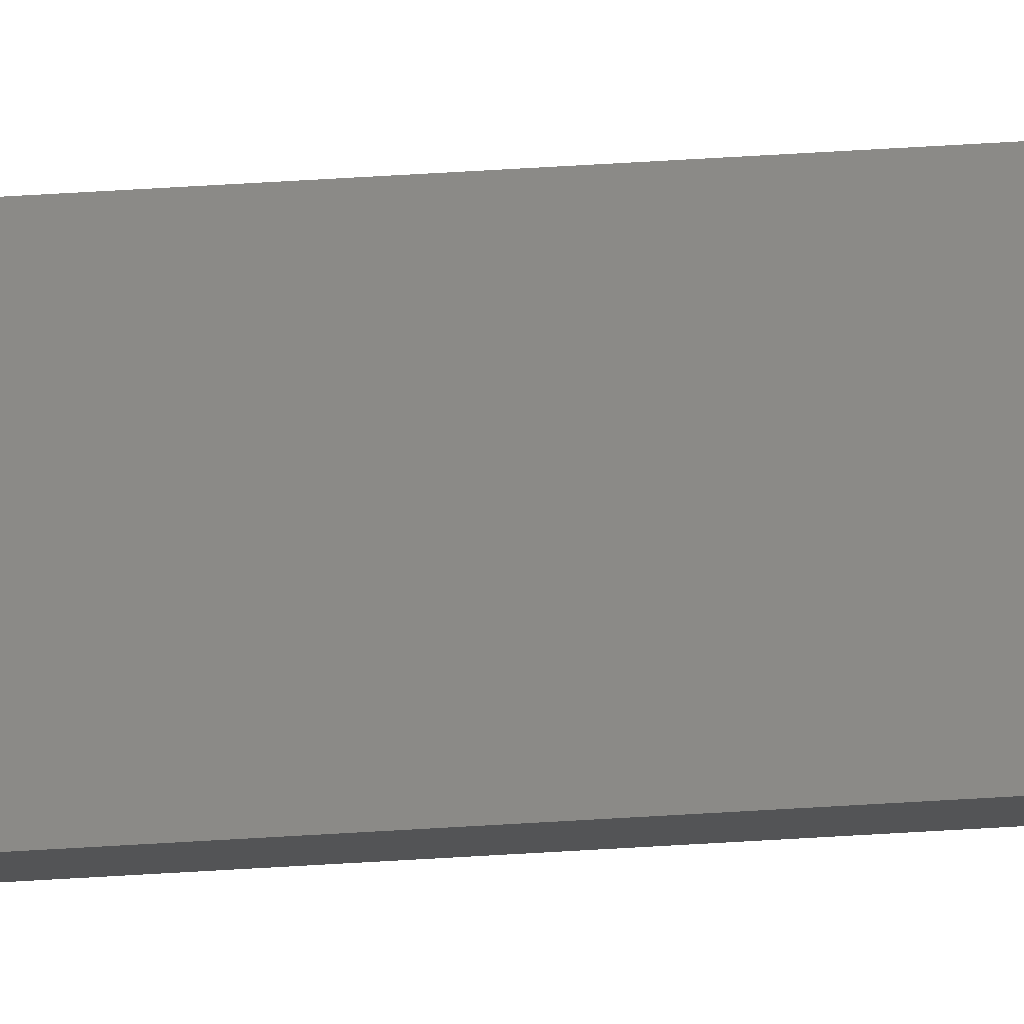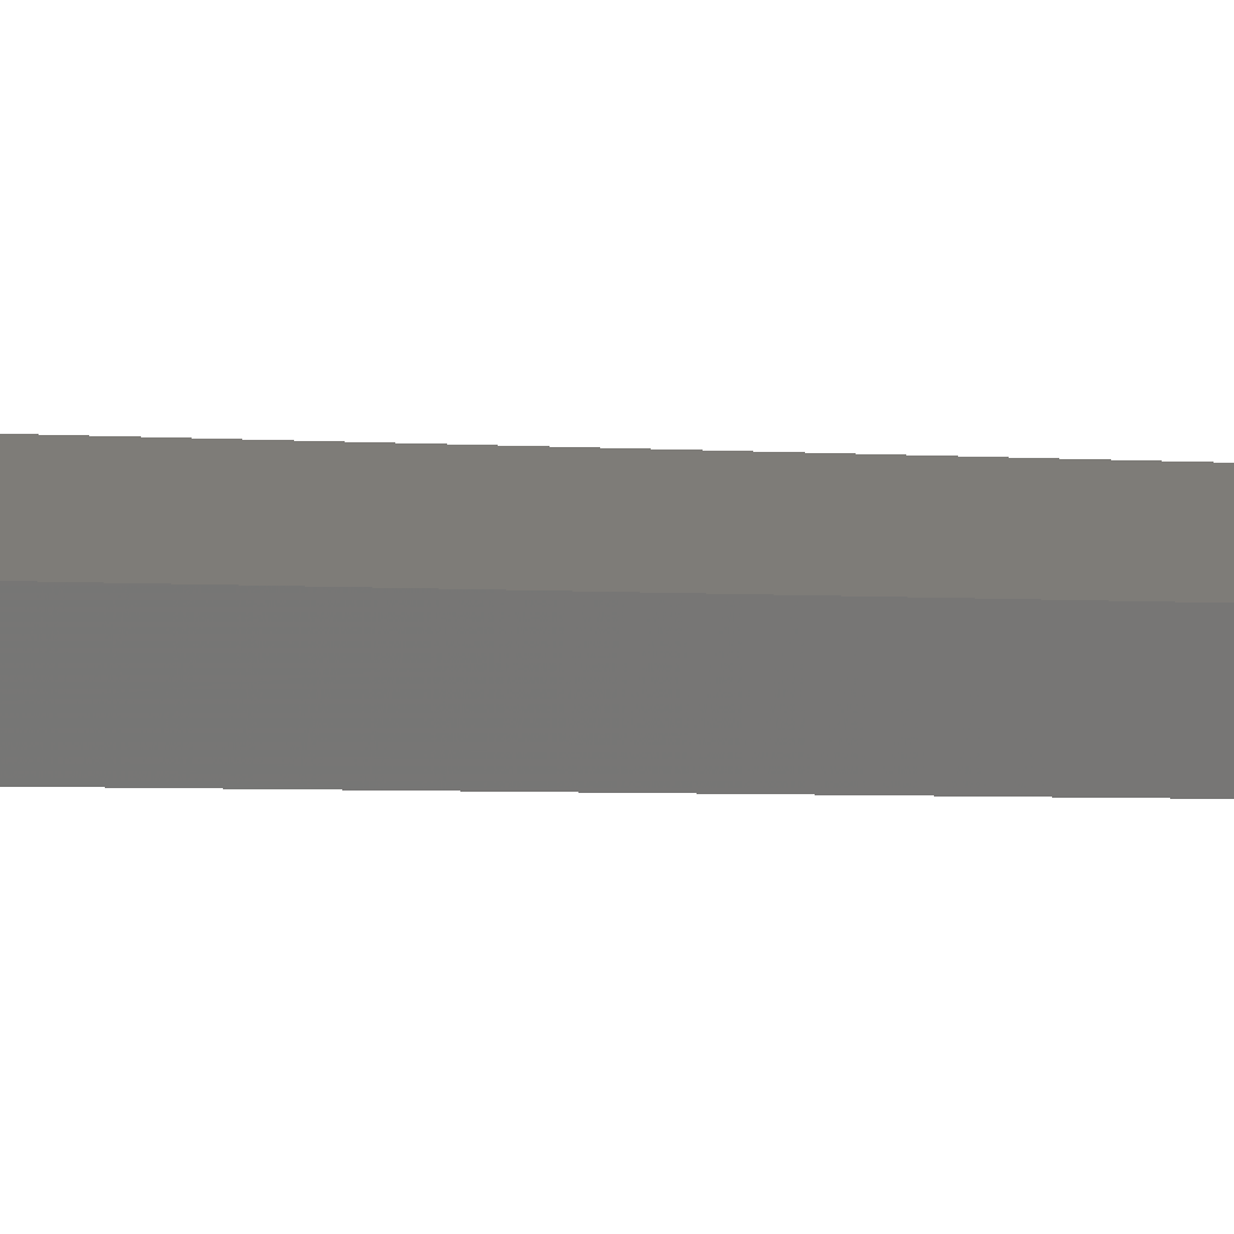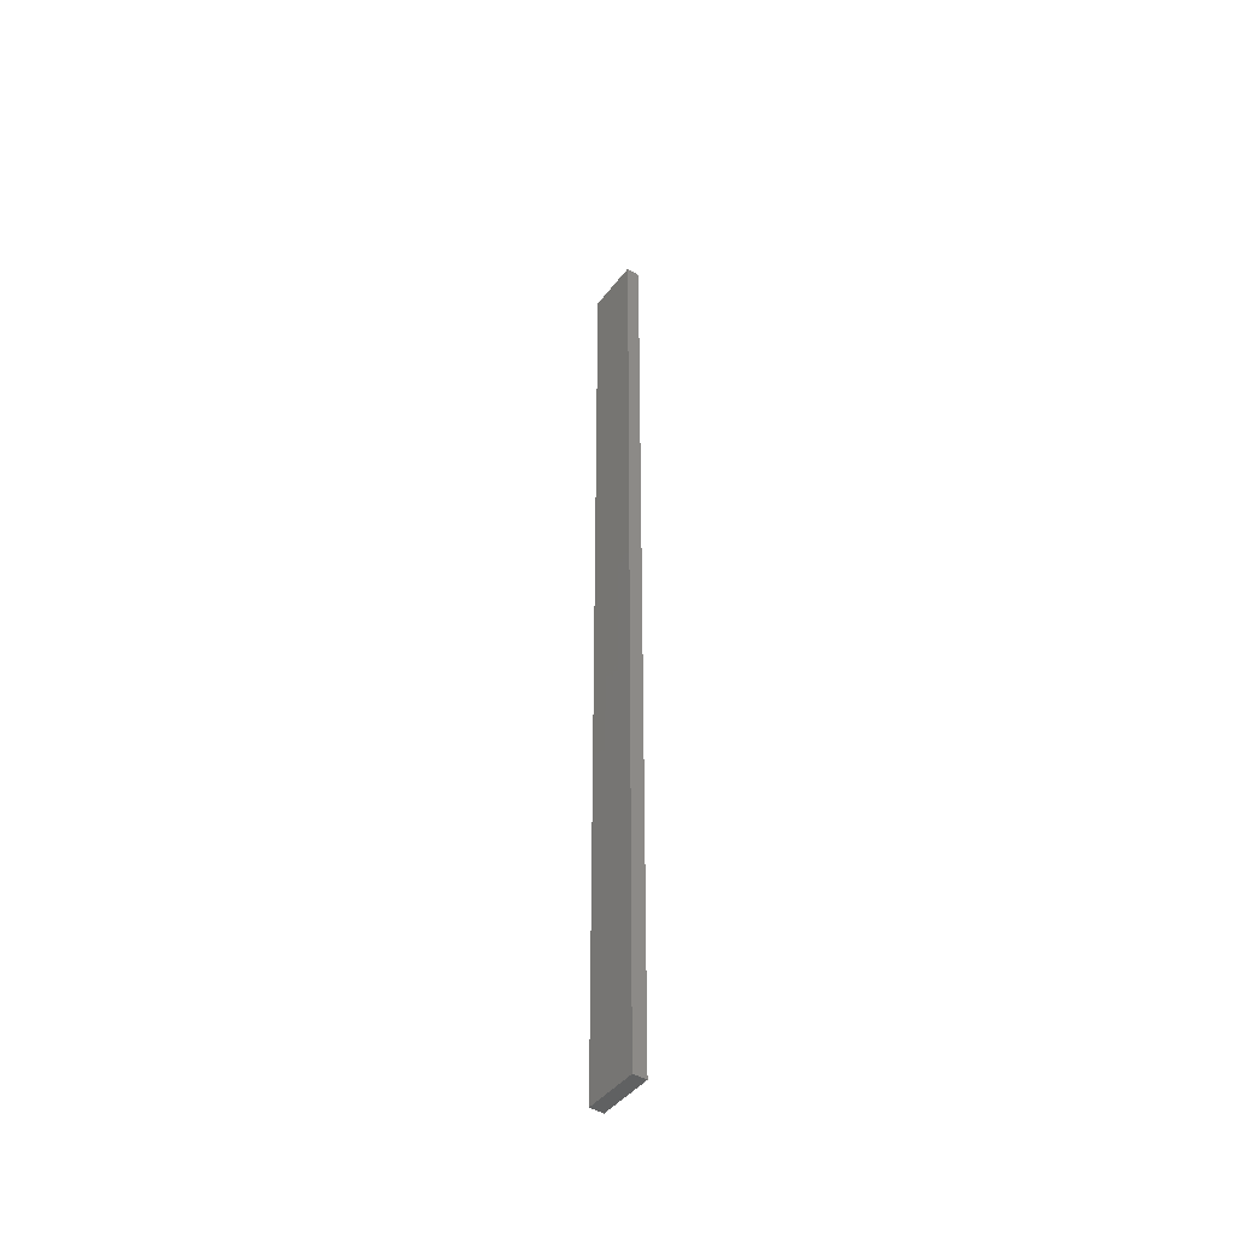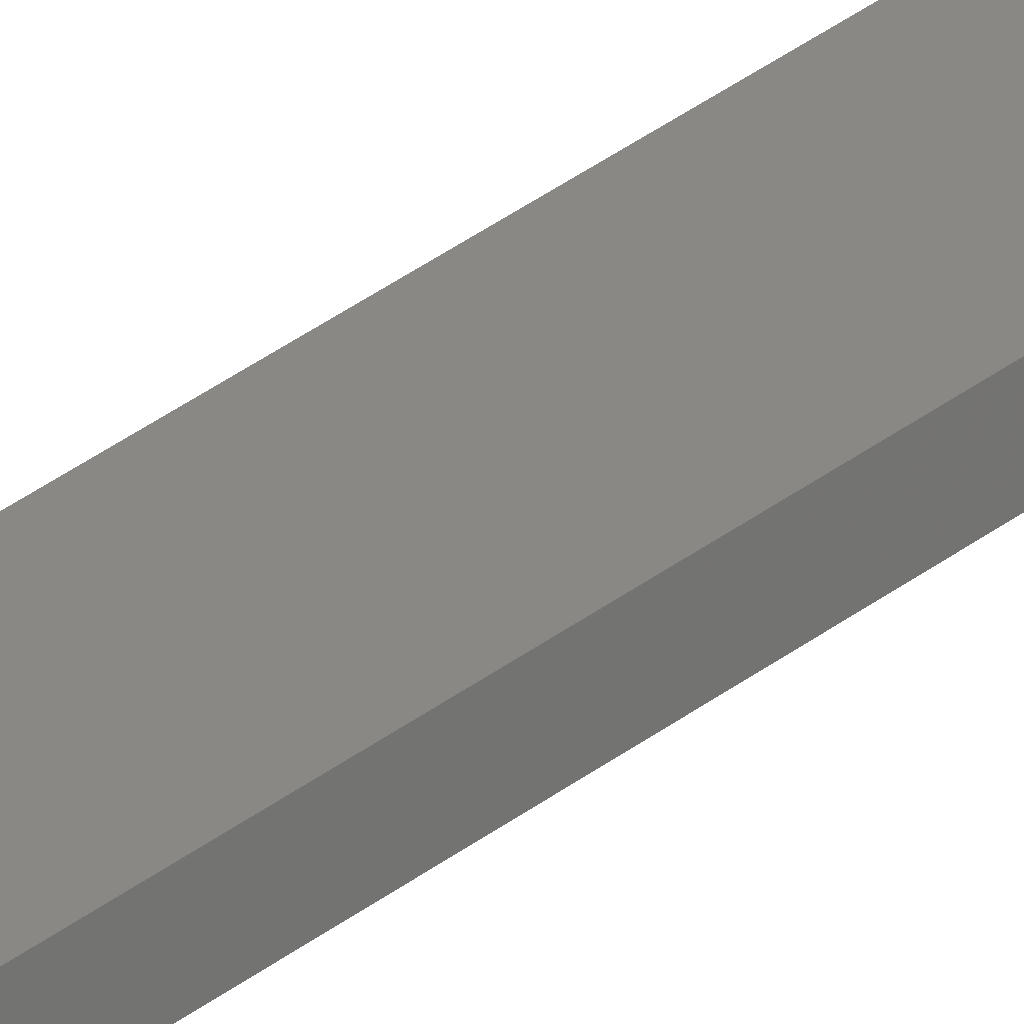
<metadata>
{"format":"stl","ext":"stl","renderer":"f3d","projection":"perspective","resolution":1024,"background":"white","views":[{"elev":66.7,"azim":86.6,"up":"+Y"},{"elev":-0.9,"azim":42.7,"up":"+Y"},{"elev":-45.1,"azim":-137.3,"up":"+Z"},{"elev":38.4,"azim":-133.6,"up":"+Y"}]}
</metadata>
<code>
# stl→obj: 16 verts, 28 faces
v 18.96 2.419 -349.3
v 18.96 2.419 -345.7
v 19.02 2.405 -345.7
v 19.02 2.405 -349.3
v 19.09 2.391 -345.7
v 19.09 2.391 -349.3
v 19.15 2.377 -349.3
v 19.15 2.377 -345.7
v 19.14 2.328 -345.7
v 19.14 2.328 -349.3
v 18.95 2.37 -345.7
v 19.01 2.356 -349.3
v 19.01 2.356 -345.7
v 19.08 2.342 -345.7
v 18.95 2.37 -349.3
v 19.08 2.342 -349.3
f 1 2 3
f 4 3 5
f 4 1 3
f 6 4 5
f 7 5 8
f 7 6 5
f 7 9 10
f 8 9 7
f 11 12 13
f 13 12 14
f 15 12 11
f 12 16 14
f 14 10 9
f 16 10 14
f 15 11 1
f 11 2 1
f 14 9 8
f 5 14 8
f 3 13 14
f 3 14 5
f 2 11 13
f 2 13 3
f 10 16 7
f 16 6 7
f 12 4 16
f 16 4 6
f 15 1 12
f 12 1 4

</code>
